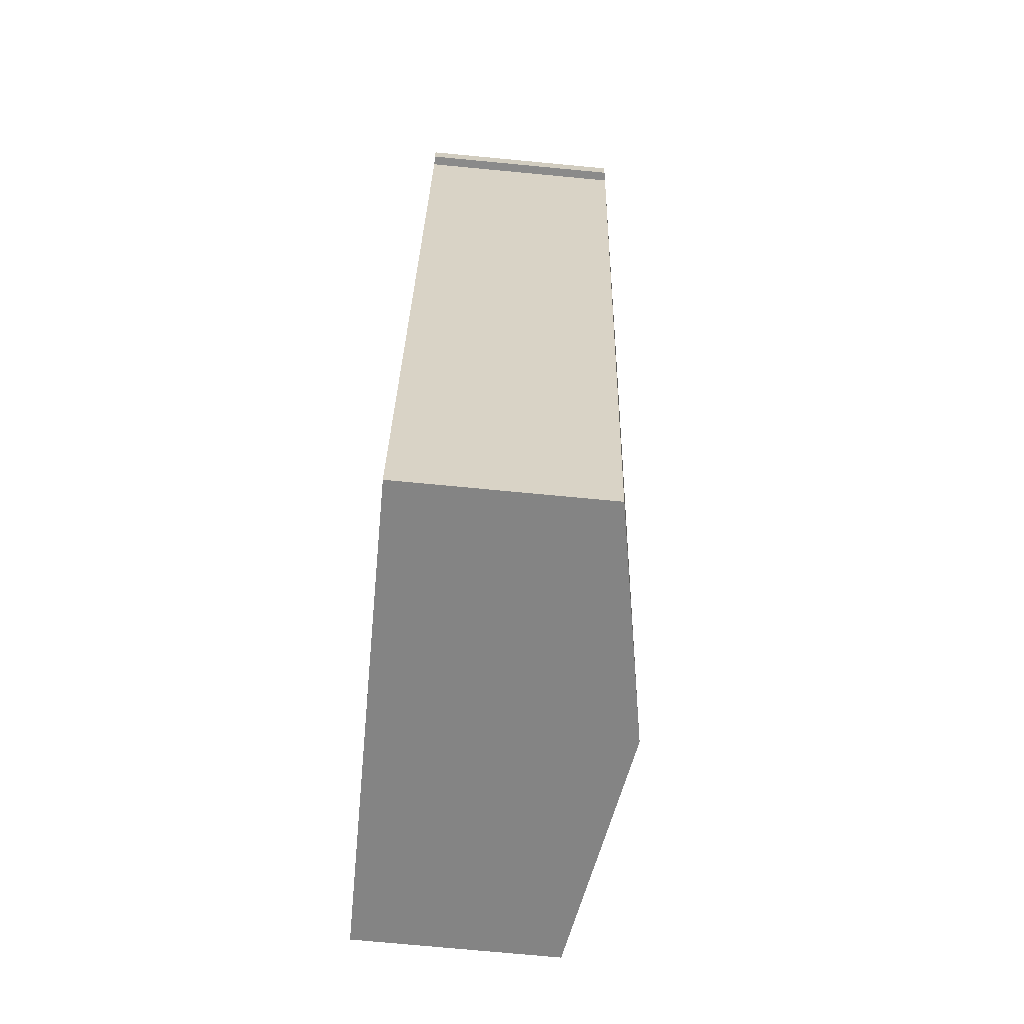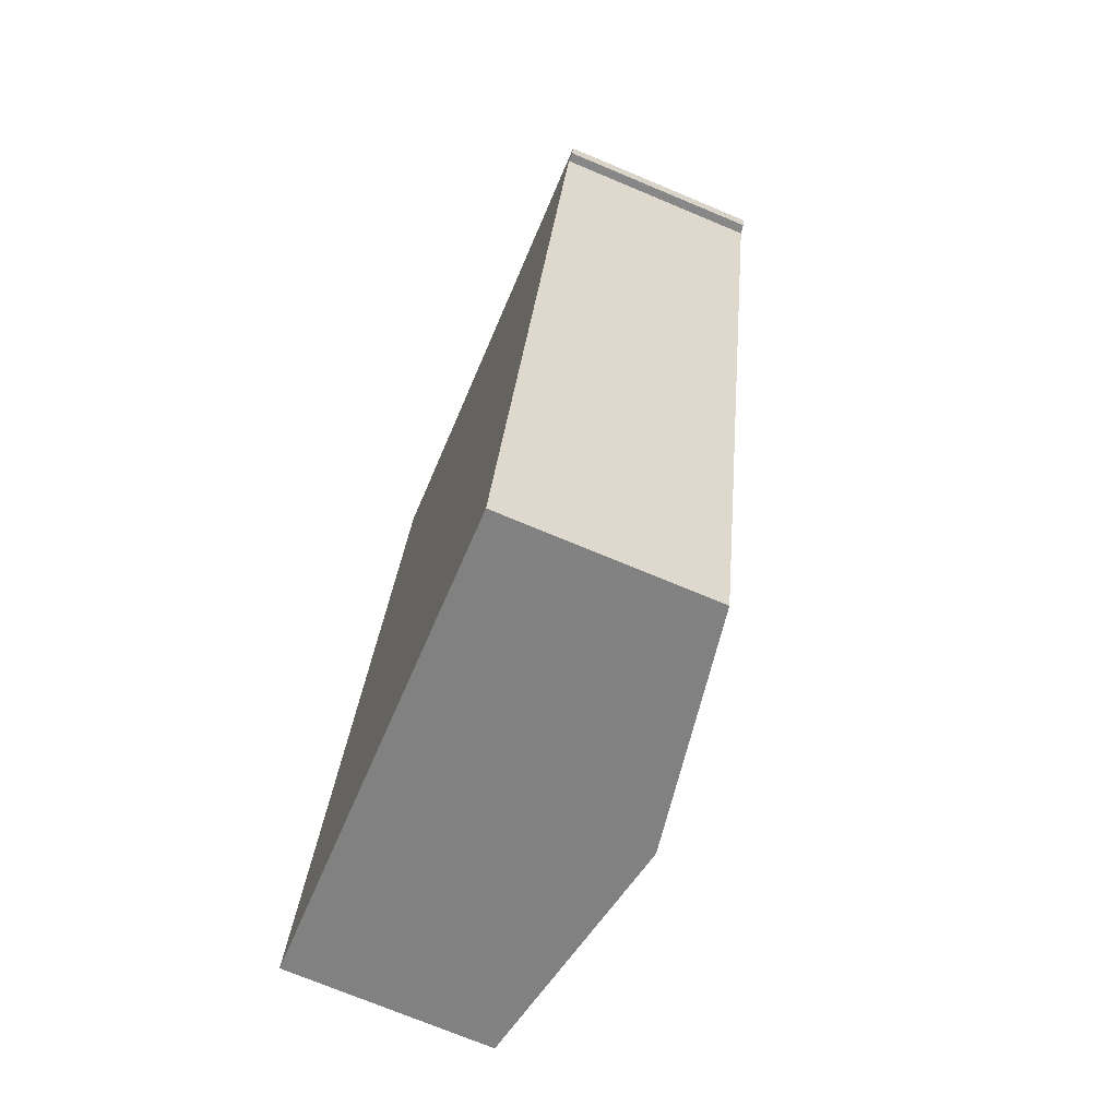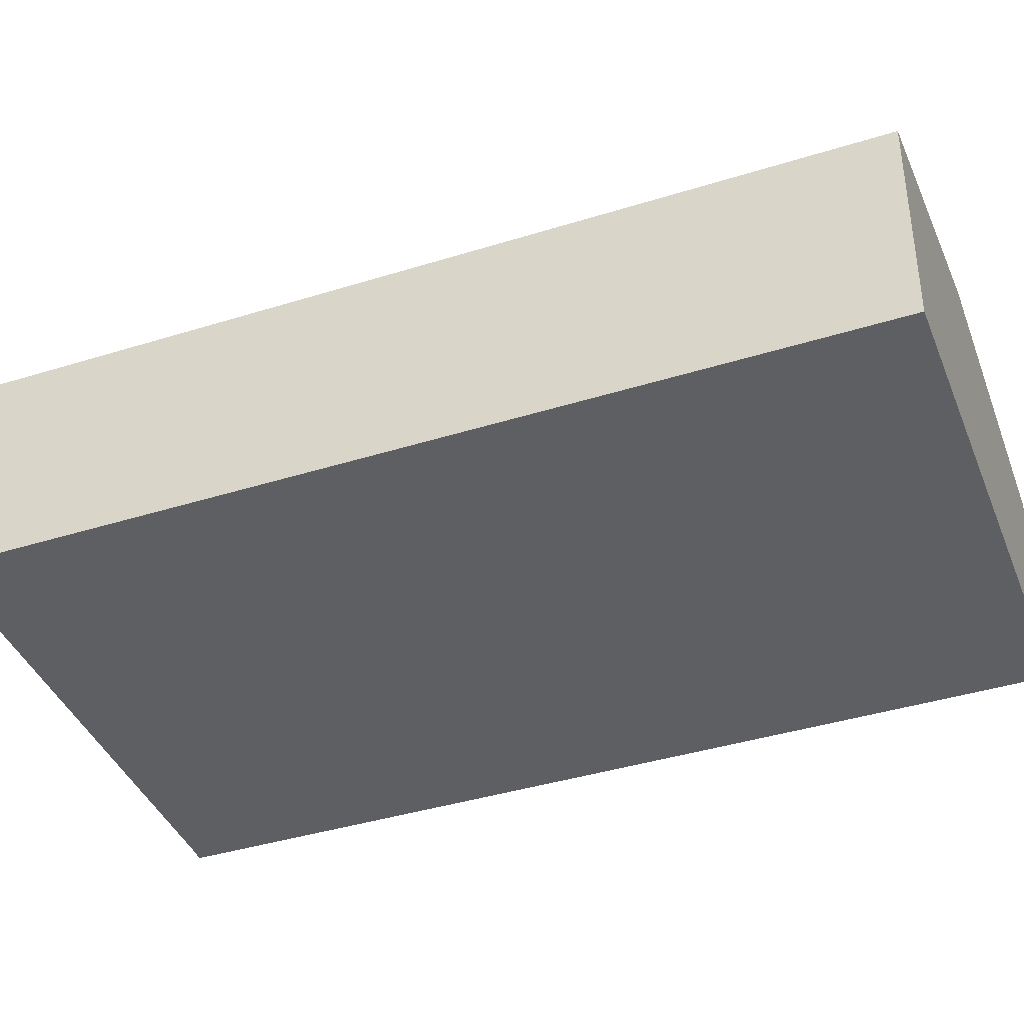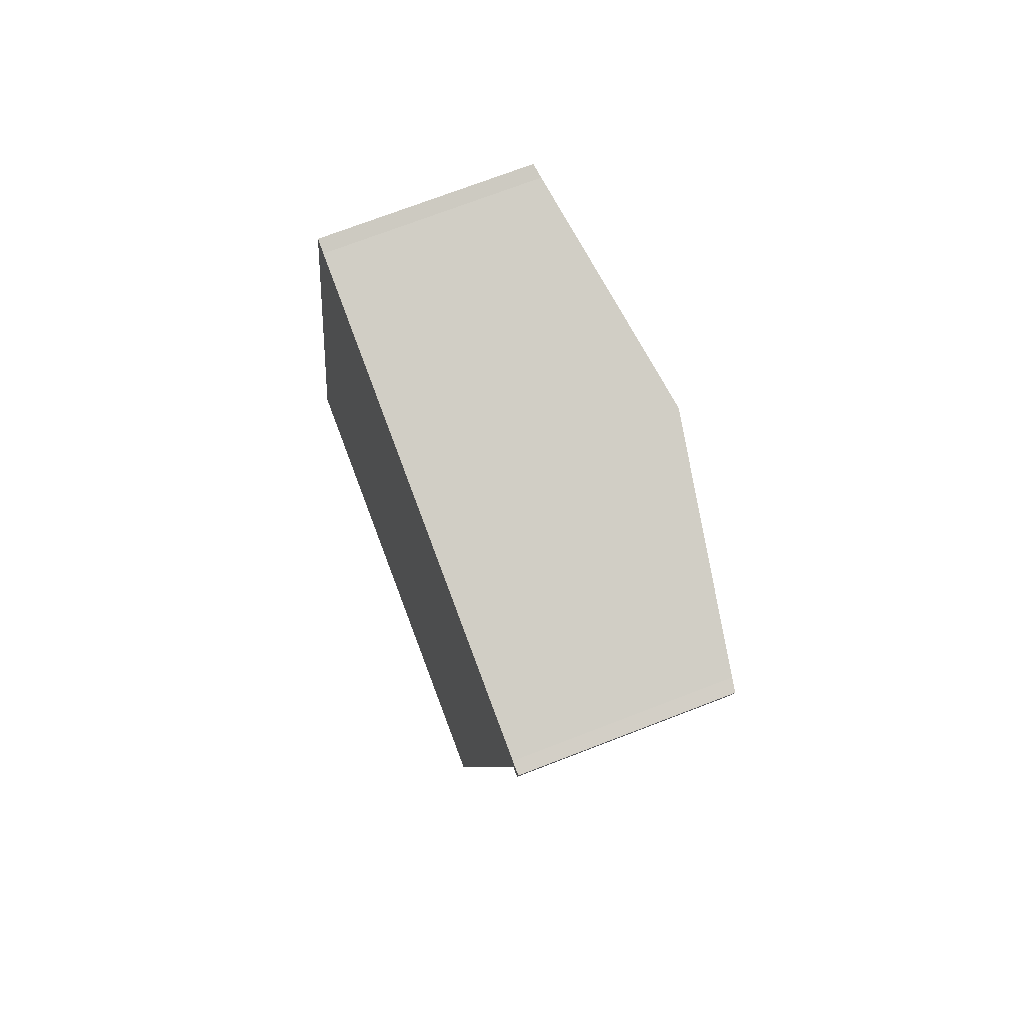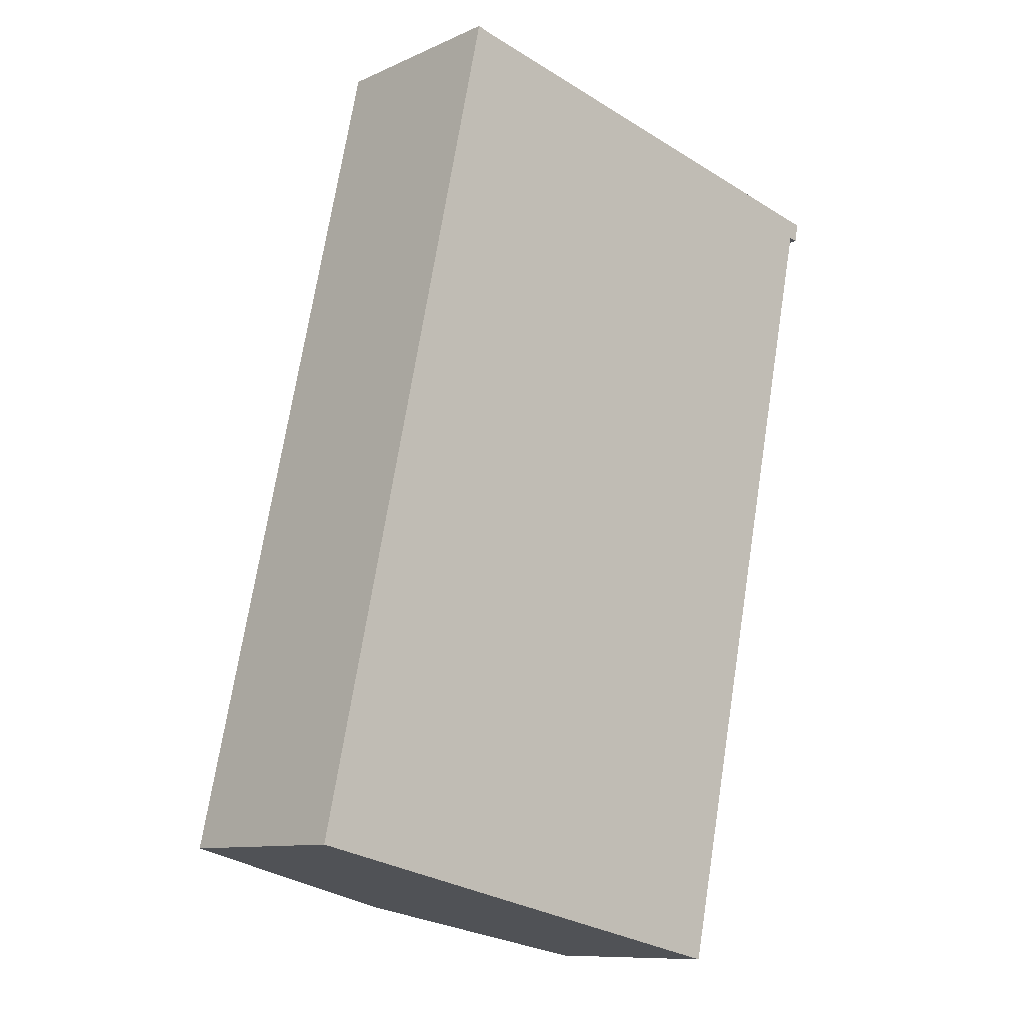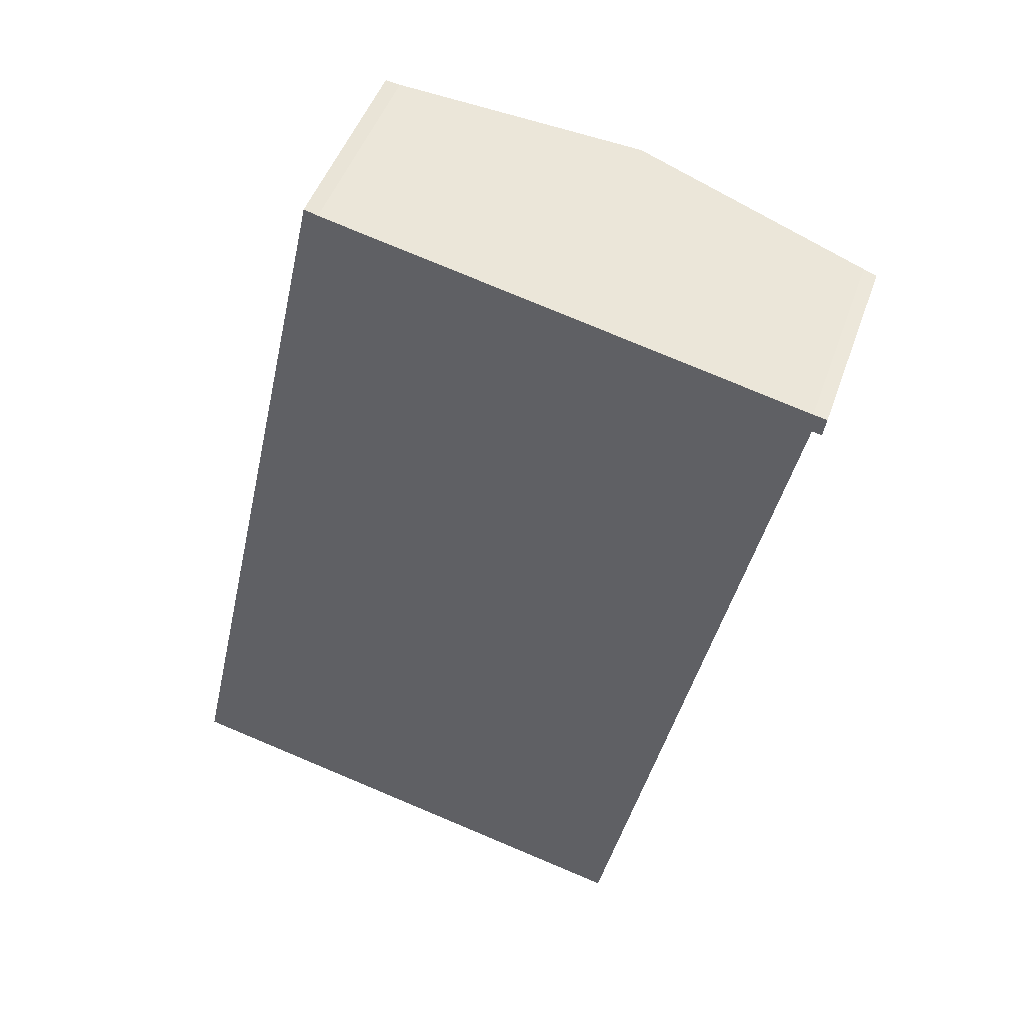
<metadata>
{"format":"obj","ext":"obj","renderer":"f3d","projection":"perspective","resolution":1024,"background":"white","views":[{"elev":-74.3,"azim":84.6,"up":"+Z"},{"elev":-72.9,"azim":67.3,"up":"+Z"},{"elev":-40.0,"azim":123.2,"up":"+Y"},{"elev":72.0,"azim":68.9,"up":"+Z"},{"elev":-10.3,"azim":-41.5,"up":"+Z"},{"elev":47.4,"azim":18.8,"up":"+Z"}]}
</metadata>
<code>
v  11.98 3.641 12.67
v  11.81 3.67 12.7
v  12.03 3.644 13.02
v  11.79 3.686 13.07
v  4.468 4.434 -1.016
v  7.619 4.434 13.98
v  8.706 3.674 -1.979
v  0 3.633 2.225e-16
v  3.486 3.694 14.89
v  3.247 3.651 14.96
v  3.247 -9.161e-16 14.96
v  0 0 0
v  3.486 -9.119e-16 14.89
v  7.619 -8.563e-16 13.98
v  11.79 -8.002e-16 13.07
v  12.03 -7.975e-16 13.02
v  11.98 -7.756e-16 12.67
v  8.706 1.212e-16 -1.979
v  11.81 -7.776e-16 12.7
v  4.468 6.221e-17 -1.016
g defaultobject
f 1 2 3
f 4 5 6
f 5 4 2
f 2 4 3
f 5 2 7
f 8 6 5
f 6 8 9
f 9 8 10
f 8 11 10
f 11 8 12
f 10 13 9
f 13 10 11
f 13 6 9
f 6 13 14
f 6 14 4
f 4 14 15
f 15 3 4
f 3 15 16
f 16 1 3
f 1 16 17
f 2 18 7
f 18 2 19
f 1 19 2
f 19 1 17
f 5 12 8
f 12 5 20
f 20 5 7
f 20 7 18
f 12 13 11
f 13 12 14
f 14 12 15
f 15 12 16
f 16 12 19
f 19 12 18
f 18 12 20
f 17 16 19

</code>
